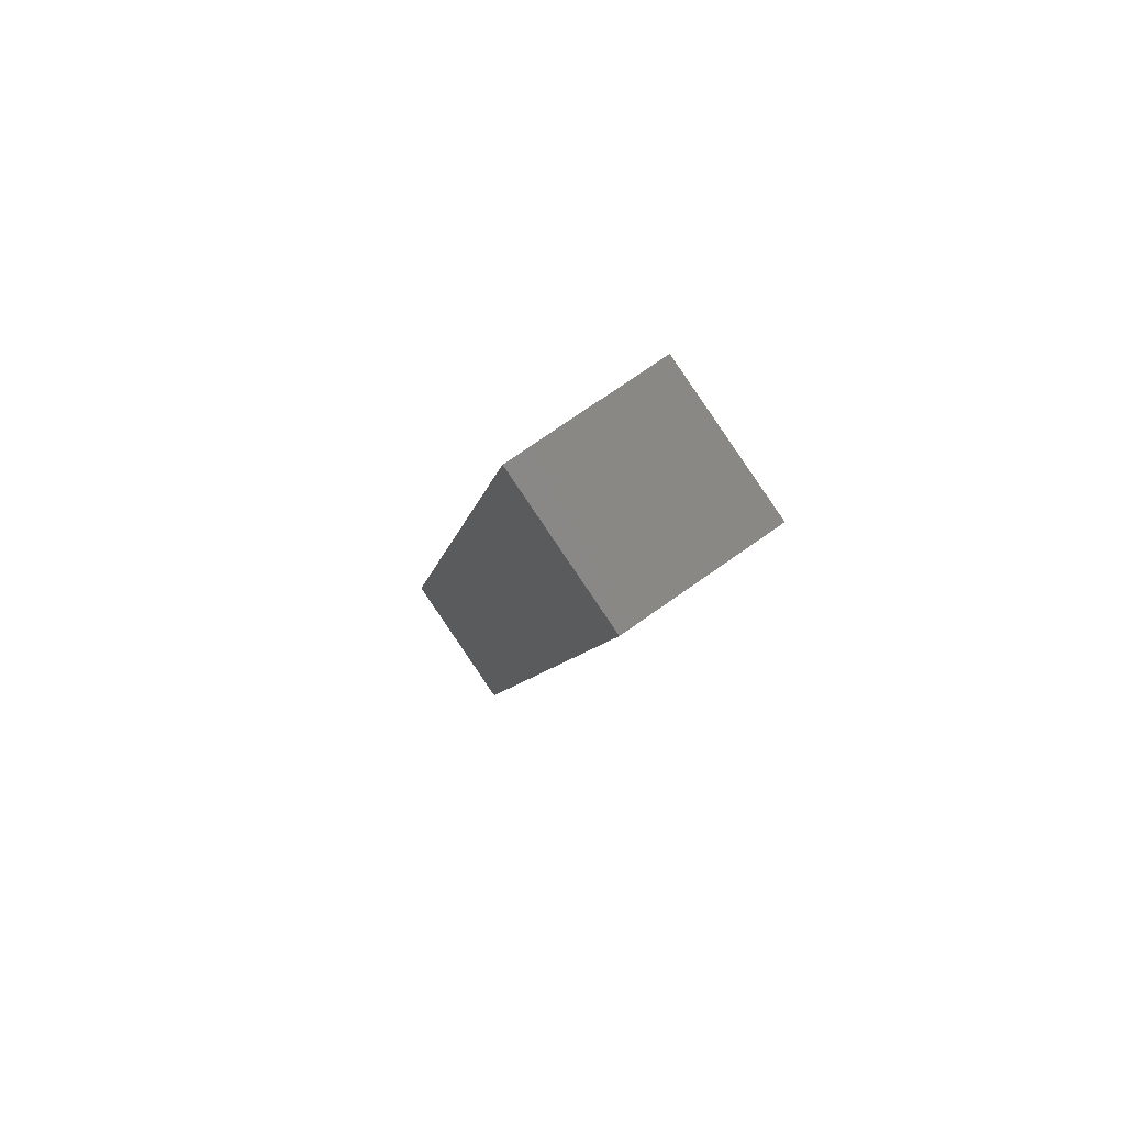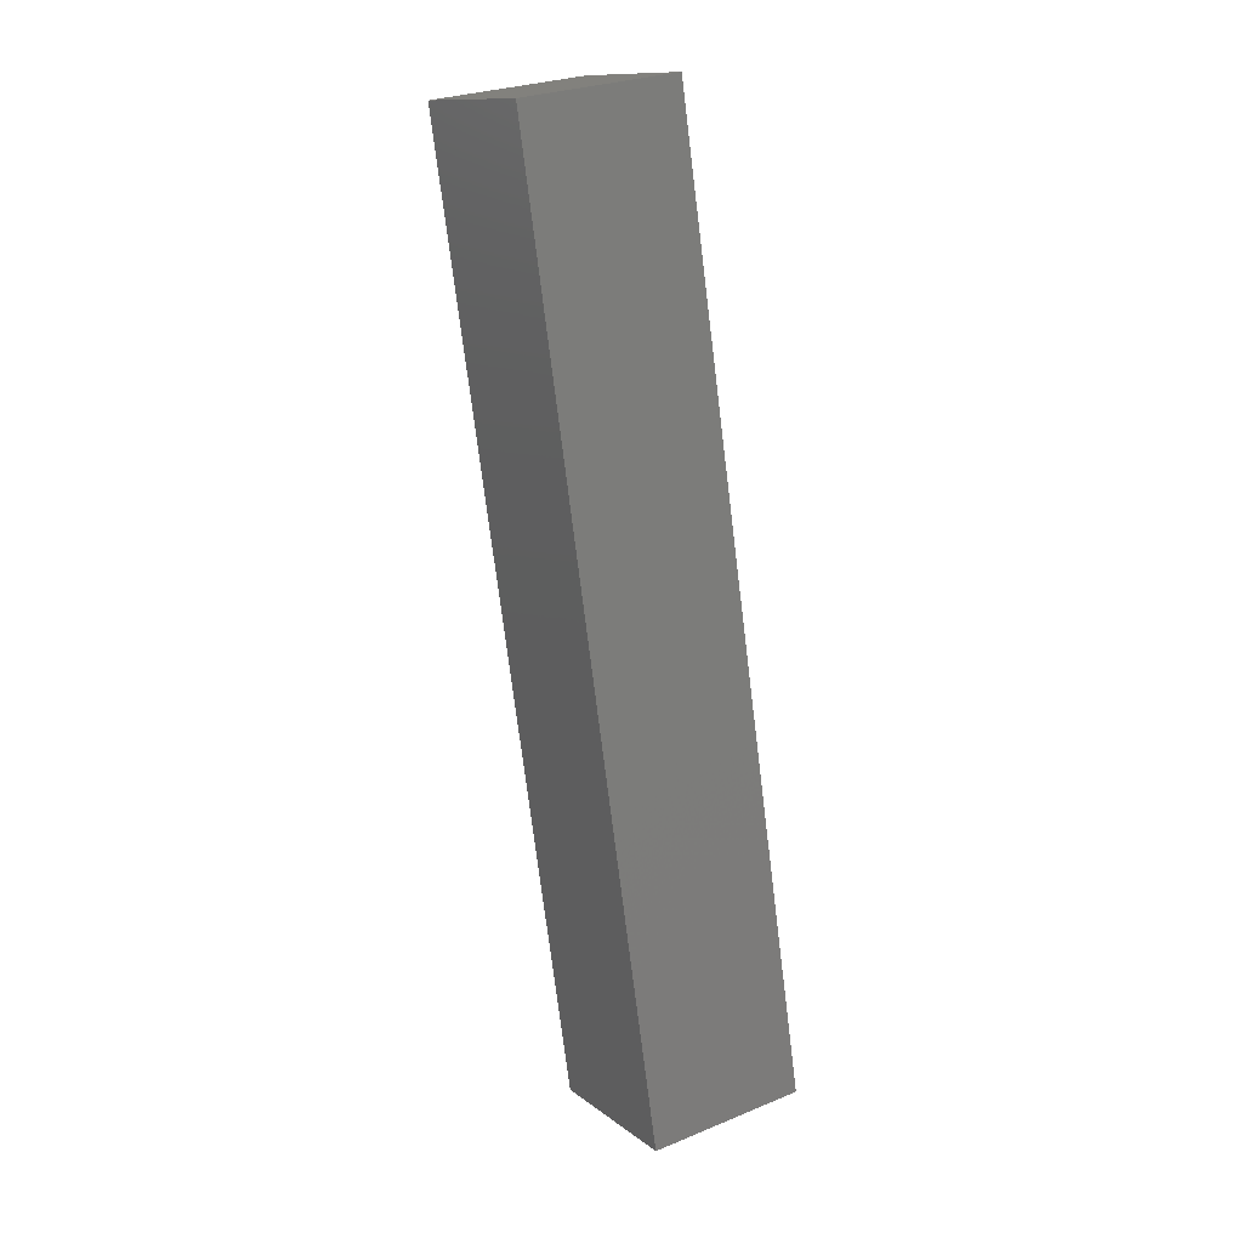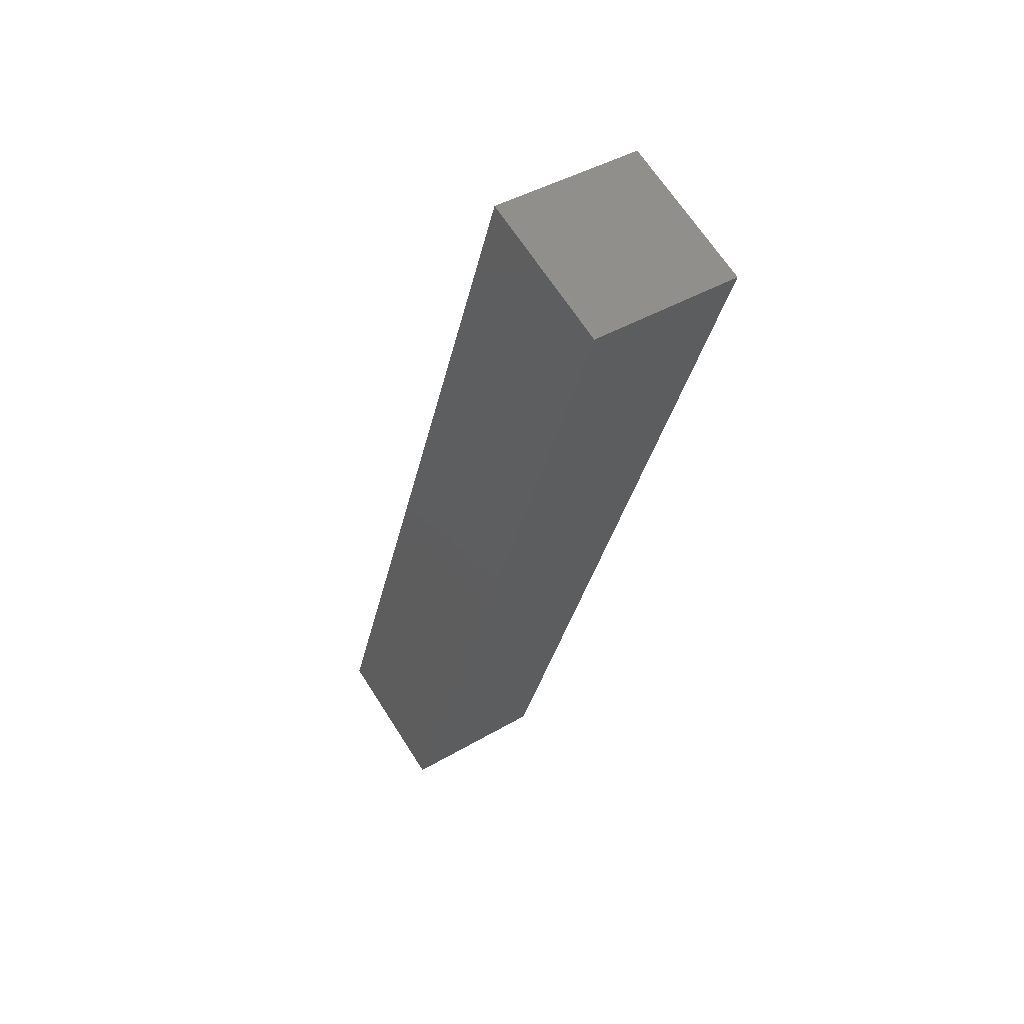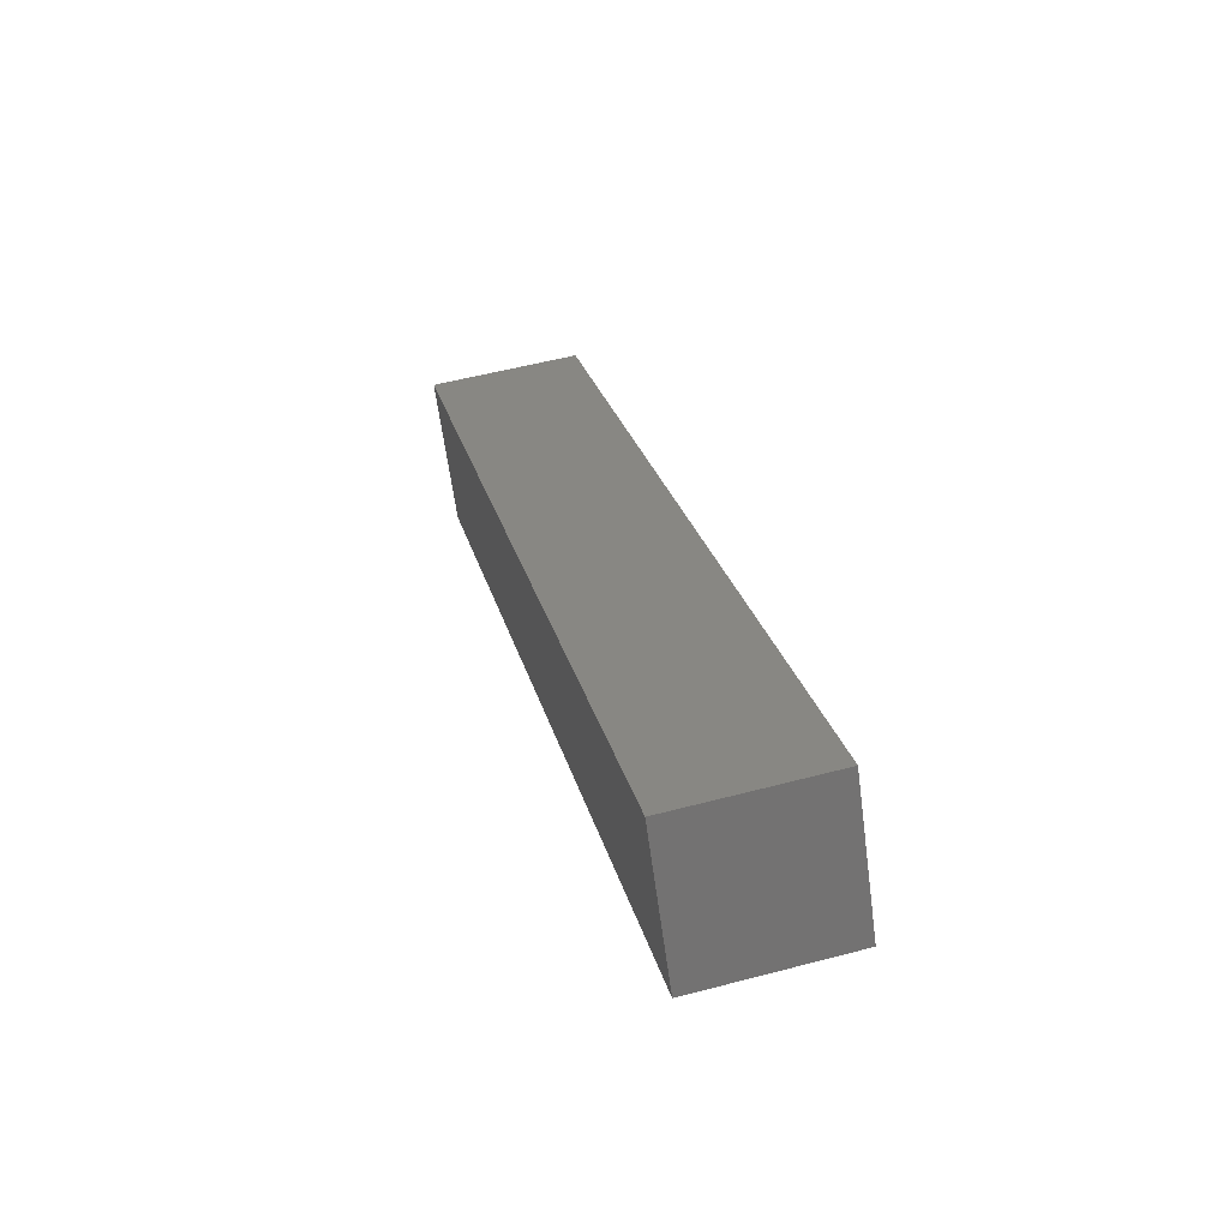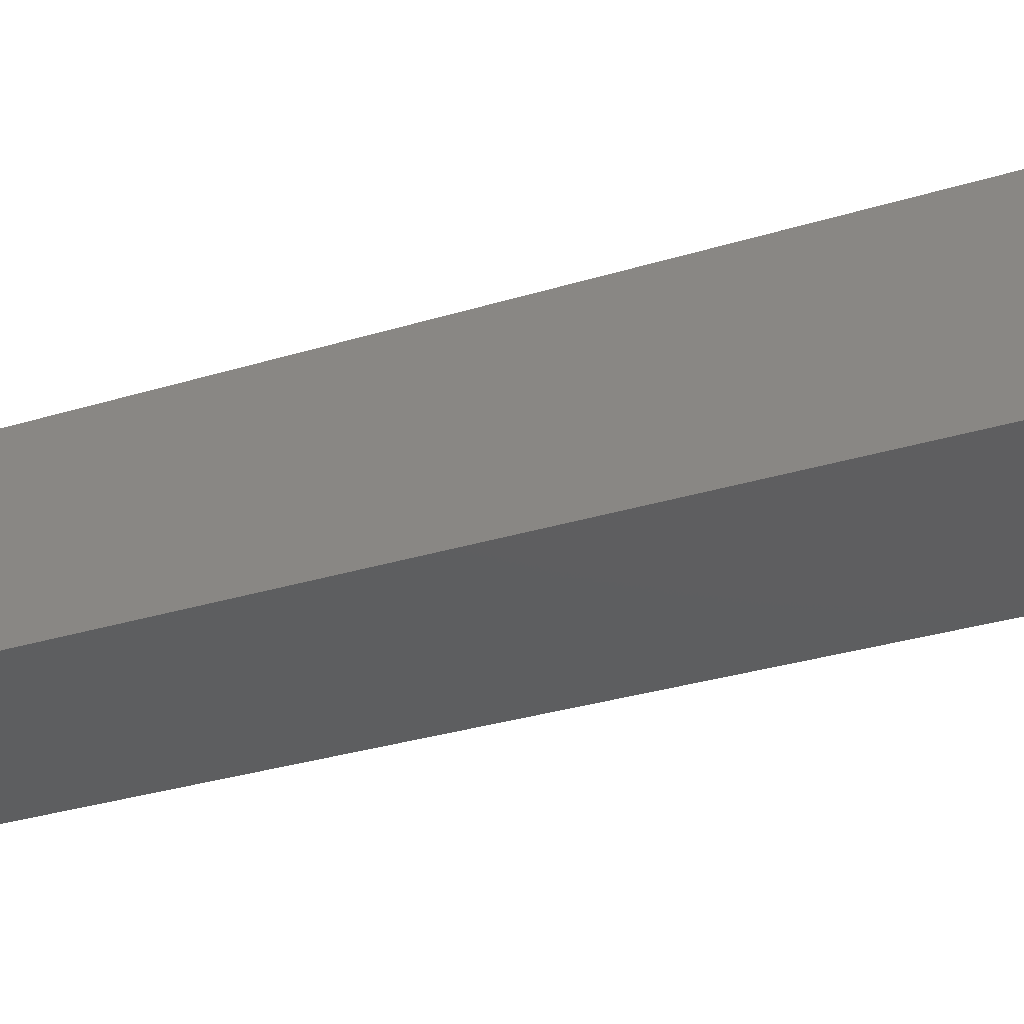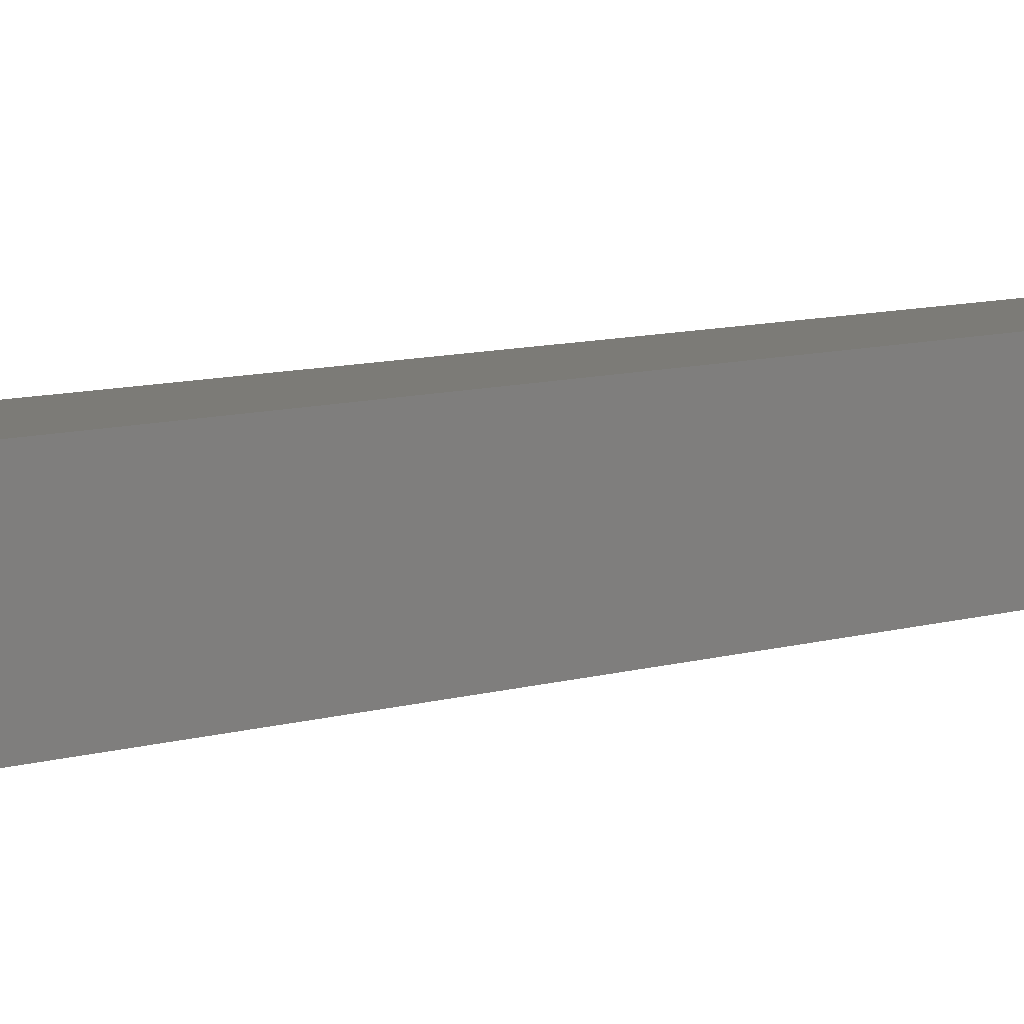
<metadata>
{"format":"stl","ext":"stl","renderer":"f3d","projection":"perspective","resolution":1024,"background":"white","views":[{"elev":72.6,"azim":61.3,"up":"+Z"},{"elev":27.9,"azim":-115.3,"up":"+Z"},{"elev":66.5,"azim":-25.9,"up":"+Z"},{"elev":-63.2,"azim":-165.7,"up":"+Z"},{"elev":-30.2,"azim":130.0,"up":"+Y"},{"elev":14.6,"azim":71.4,"up":"+Y"}]}
</metadata>
<code>
# stl→obj: 8 verts, 12 faces
v 8725 1209 5386
v 8728 1184 5386
v 8691 1205 5240
v 8694 1180 5240
v 8667 1202 5246
v 8670 1178 5246
v 8701 1206 5392
v 8704 1182 5392
f 1 2 3
f 3 2 4
f 5 3 6
f 6 3 4
f 5 7 3
f 3 7 1
f 7 8 1
f 1 8 2
f 2 8 4
f 4 8 6
f 6 8 5
f 5 8 7

</code>
